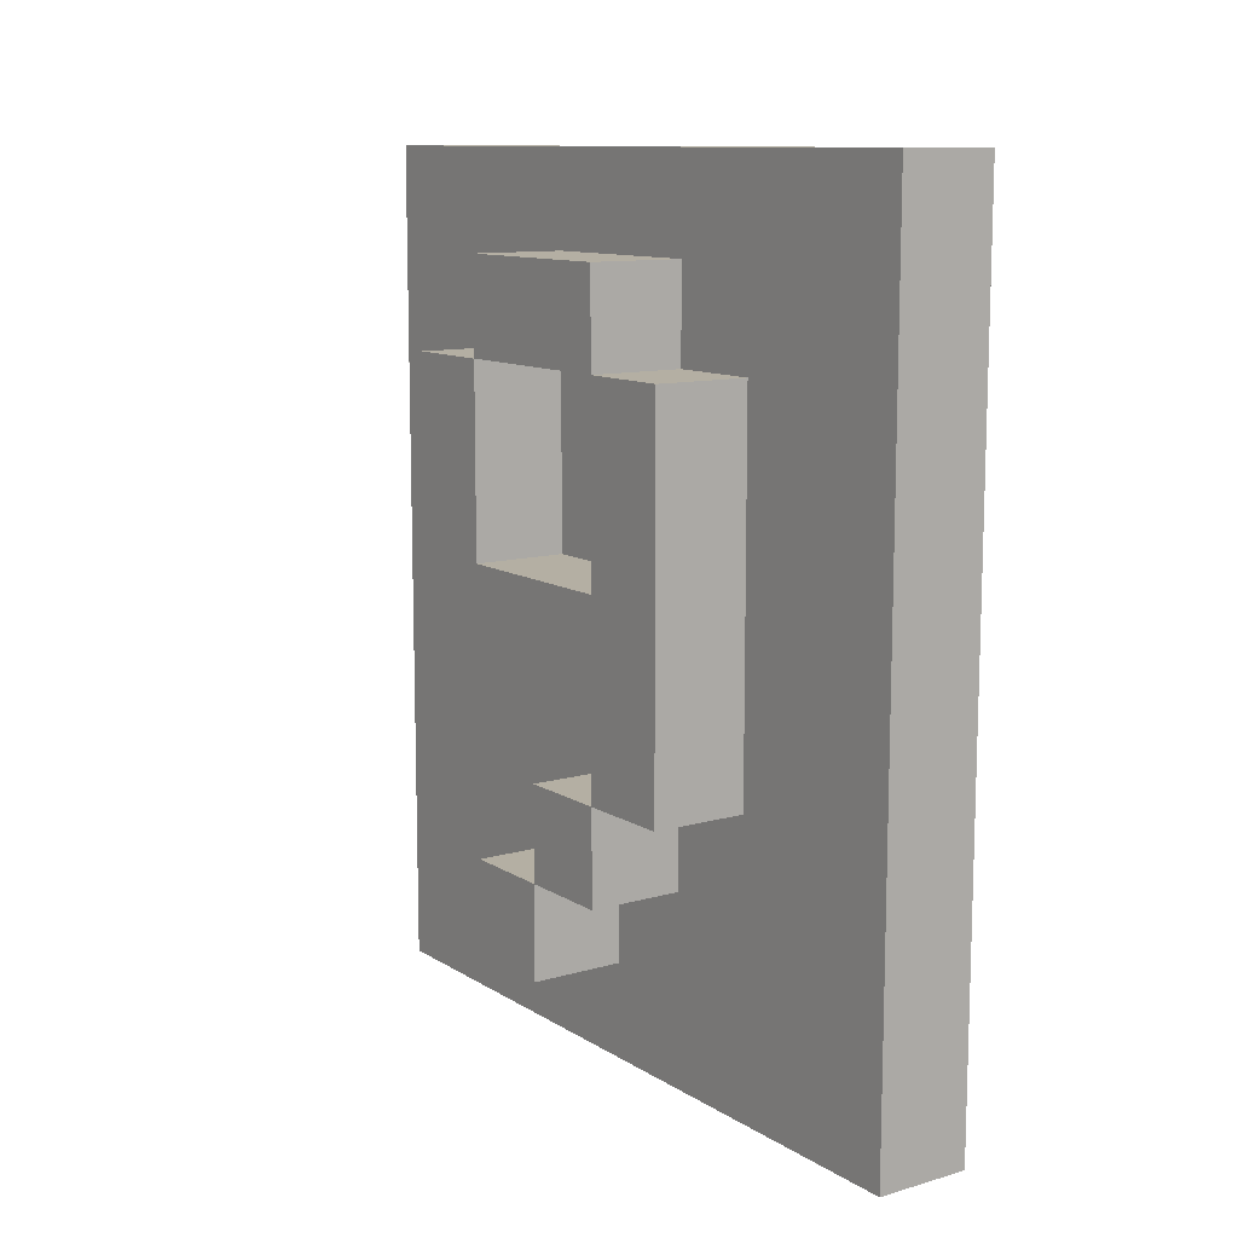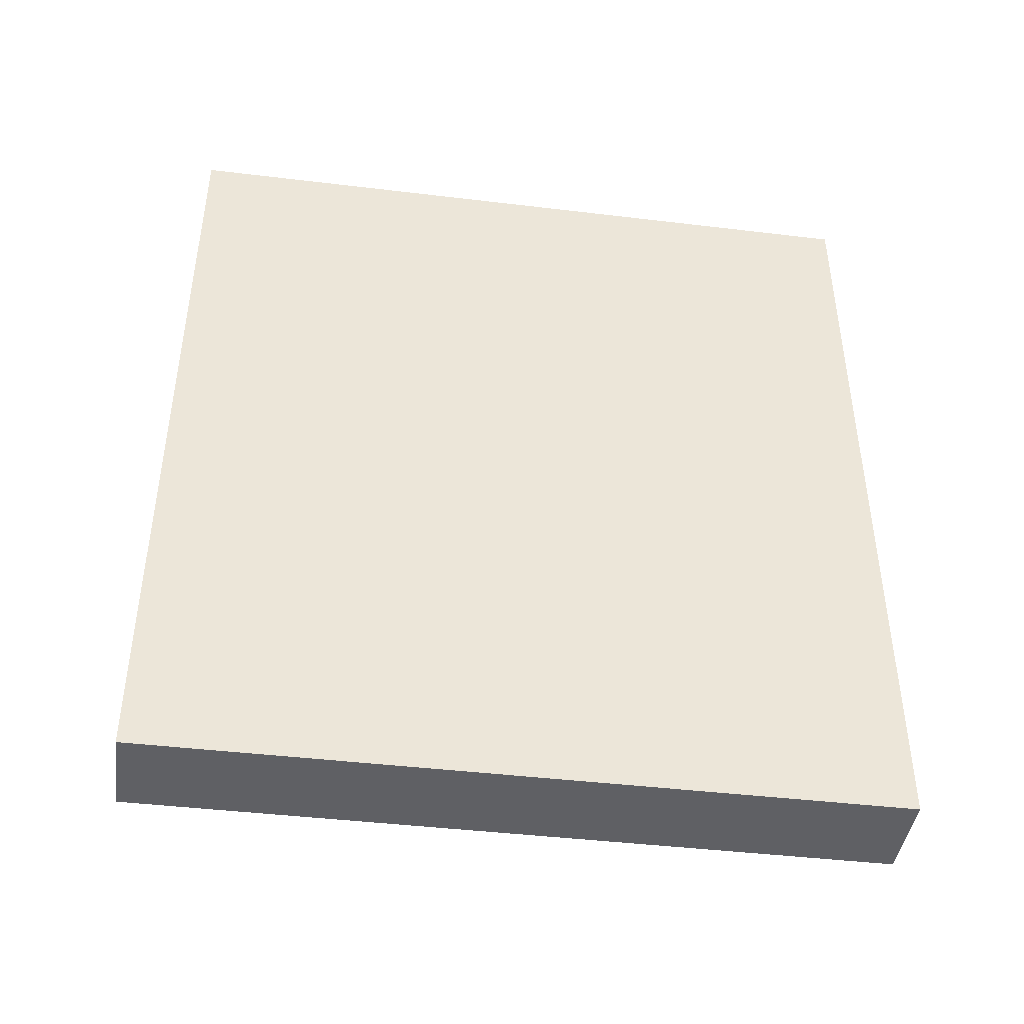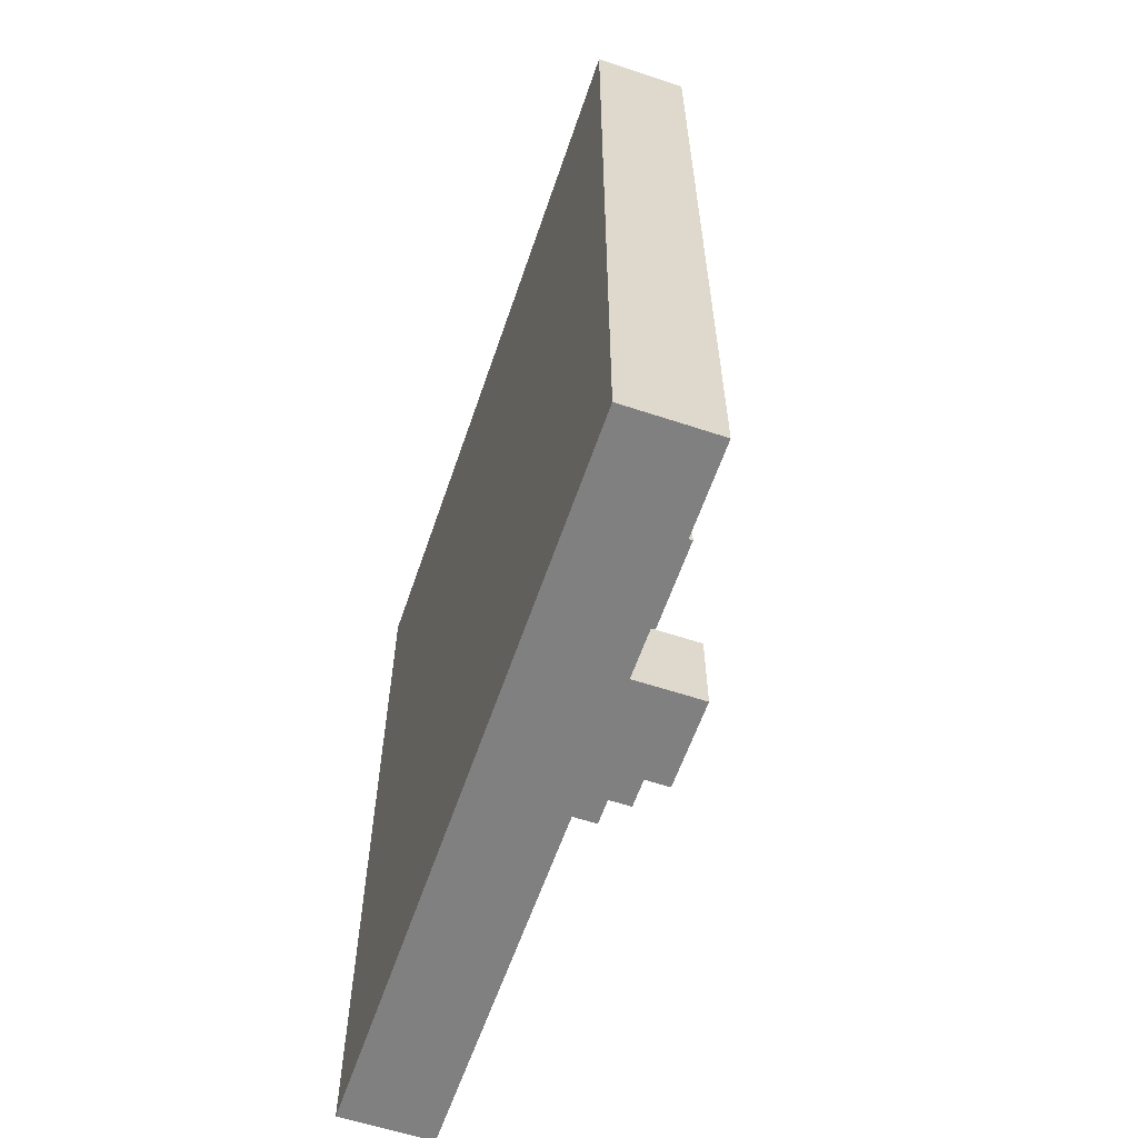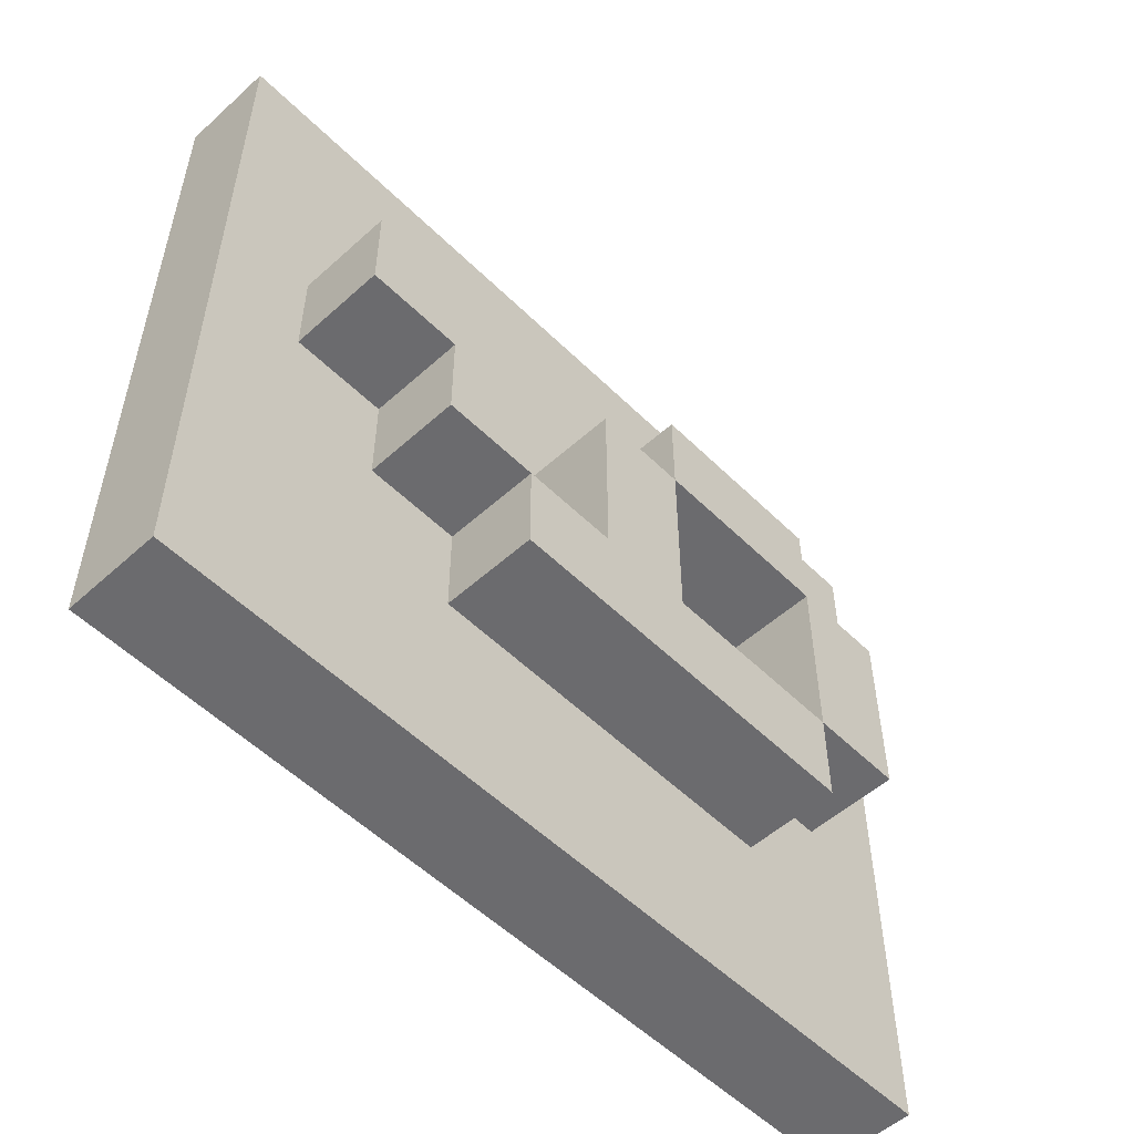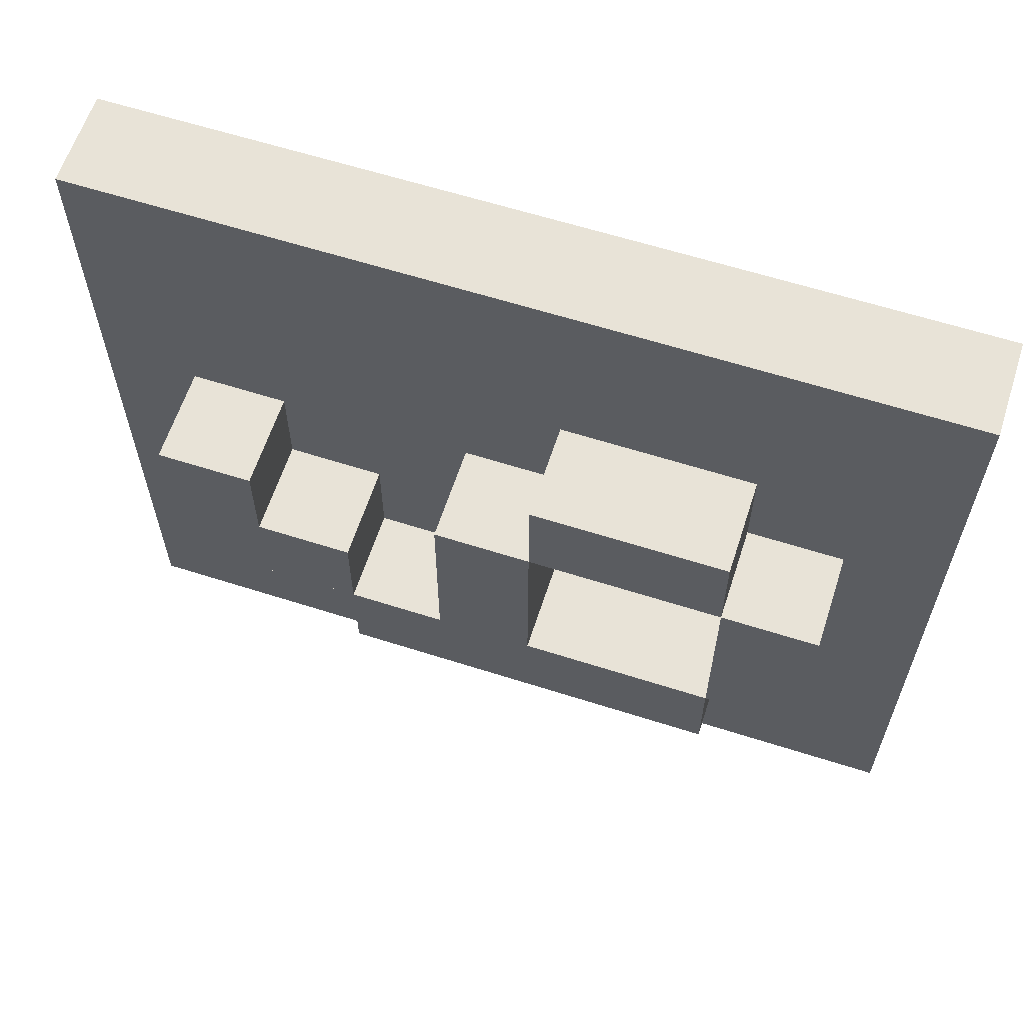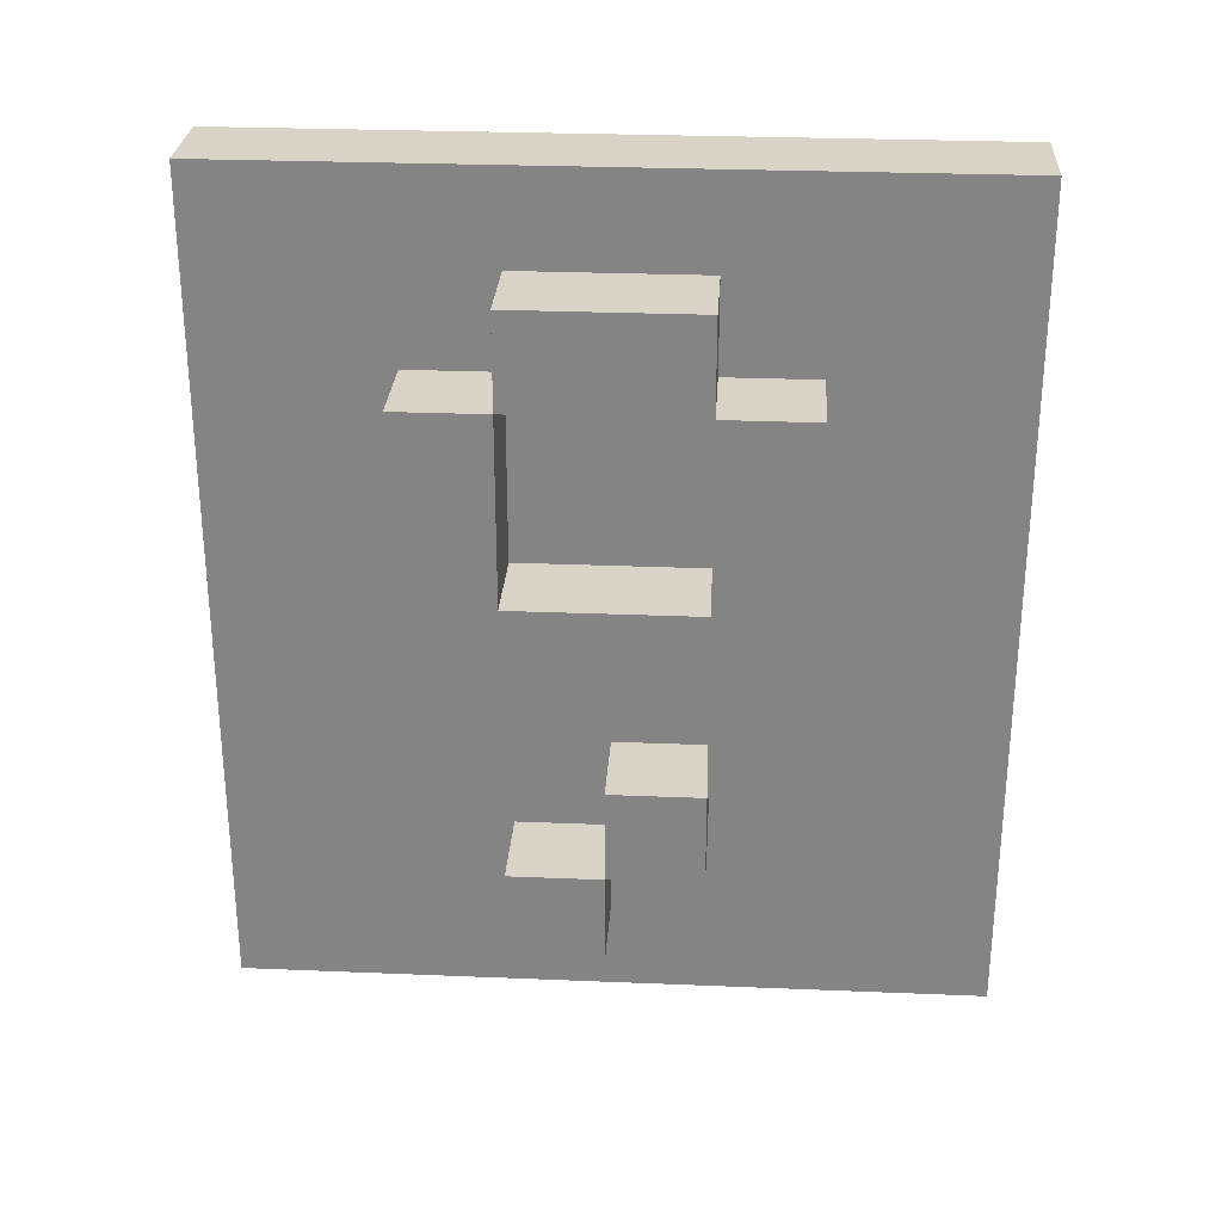
<metadata>
{"format":"obj","ext":"obj","renderer":"f3d","projection":"perspective","resolution":1024,"background":"white","views":[{"elev":11.2,"azim":145.3,"up":"+Y"},{"elev":-43.2,"azim":-98.1,"up":"+Y"},{"elev":-60.1,"azim":-18.8,"up":"+Y"},{"elev":-53.5,"azim":43.8,"up":"+Z"},{"elev":61.7,"azim":108.0,"up":"+Z"},{"elev":28.0,"azim":93.6,"up":"+Y"}]}
</metadata>
<code>
v -1 0 4
v -1 0 -4
v -1 9 4
v -1 9 -4
v 0 0 4
v 0 0 -4
v 0 1 1
v 0 1 -0
v 0 2 1
v 0 2 -0
v 0 2 -1
v 0 3 -0
v 0 3 -1
v 0 3 -2
v 0 4 1
v 0 4 -1
v 0 5 2
v 0 5 1
v 0 5 -1
v 0 7 2
v 0 7 1
v 0 7 -1
v 0 7 -2
v 0 8 1
v 0 8 -1
v 0 9 4
v 0 9 -4
v 1 1 1
v 1 1 -0
v 1 2 1
v 1 2 -0
v 1 2 -1
v 1 3 -0
v 1 3 -1
v 1 3 -2
v 1 4 1
v 1 4 -1
v 1 5 2
v 1 5 1
v 1 5 -1
v 1 7 2
v 1 7 1
v 1 7 -1
v 1 7 -2
v 1 8 1
v 1 8 -1
v -1 0 4
v -1 9 4
v 0 0 4
v 0 9 4
v 0 5 2
v 0 7 2
v 1 5 2
v 1 7 2
v 0 1 1
v 0 2 1
v 0 4 1
v 0 5 1
v 0 7 1
v 0 8 1
v 1 1 1
v 1 2 1
v 1 4 1
v 1 5 1
v 1 7 1
v 1 8 1
v 0 2 -0
v 0 3 -0
v 1 2 -0
v 1 3 -0
v 0 3 -1
v 0 4 -1
v 0 5 -1
v 0 7 -1
v 1 3 -1
v 1 4 -1
v 1 5 -1
v 1 7 -1
v 0 5 1
v 0 7 1
v 1 5 1
v 1 7 1
v 0 1 -0
v 0 2 -0
v 1 1 -0
v 1 2 -0
v 0 2 -1
v 0 3 -1
v 0 7 -1
v 0 8 -1
v 1 2 -1
v 1 3 -1
v 1 7 -1
v 1 8 -1
v 0 3 -2
v 0 7 -2
v 1 3 -2
v 1 7 -2
v -1 0 -4
v -1 9 -4
v 0 0 -4
v 0 9 -4
v -1 0 4
v 0 0 4
v -1 0 -4
v 0 0 -4
v 0 1 1
v 1 1 1
v 0 1 -0
v 1 1 -0
v 0 2 -0
v 1 2 -0
v 0 2 -1
v 1 2 -1
v 0 3 -1
v 1 3 -1
v 0 3 -2
v 1 3 -2
v 0 4 1
v 1 4 1
v 0 4 -1
v 1 4 -1
v 0 5 2
v 1 5 2
v 0 5 1
v 1 5 1
v 0 7 1
v 1 7 1
v 0 7 -1
v 1 7 -1
v 0 2 1
v 1 2 1
v 0 2 -0
v 1 2 -0
v 0 3 -0
v 1 3 -0
v 0 3 -1
v 1 3 -1
v 0 5 1
v 1 5 1
v 0 5 -1
v 1 5 -1
v 0 7 2
v 1 7 2
v 0 7 1
v 1 7 1
v 0 7 -1
v 1 7 -1
v 0 7 -2
v 1 7 -2
v 0 8 1
v 1 8 1
v 0 8 -1
v 1 8 -1
v -1 9 4
v 0 9 4
v -1 9 -4
v 0 9 -4
f 3 2 1
f 4 2 3
f 5 6 7
f 7 6 8
f 5 7 9
f 8 6 10
f 10 6 11
f 9 10 12
f 11 6 13
f 13 6 14
f 5 9 15
f 9 12 15
f 12 13 15
f 15 13 16
f 5 15 17
f 17 15 18
f 5 17 20
f 18 19 21
f 21 19 22
f 14 6 23
f 20 21 24
f 22 23 25
f 20 24 26
f 24 25 26
f 5 20 26
f 25 23 27
f 26 25 27
f 23 6 27
f 28 29 30
f 30 29 31
f 31 32 33
f 33 32 34
f 34 35 37
f 36 37 39
f 37 35 40
f 39 37 40
f 38 39 41
f 41 39 42
f 40 35 43
f 43 35 44
f 42 43 45
f 45 43 46
f 49 48 47
f 50 48 49
f 53 52 51
f 54 52 53
f 61 56 55
f 62 56 61
f 63 58 57
f 64 58 63
f 65 60 59
f 66 60 65
f 69 68 67
f 70 68 69
f 75 72 71
f 76 72 75
f 77 74 73
f 78 74 77
f 79 80 81
f 81 80 82
f 83 84 85
f 85 84 86
f 87 88 91
f 91 88 92
f 89 90 93
f 93 90 94
f 95 96 97
f 97 96 98
f 99 100 101
f 101 100 102
f 105 104 103
f 106 104 105
f 109 108 107
f 110 108 109
f 113 112 111
f 114 112 113
f 117 116 115
f 118 116 117
f 121 120 119
f 122 120 121
f 125 124 123
f 126 124 125
f 129 128 127
f 130 128 129
f 131 132 133
f 133 132 134
f 135 136 137
f 137 136 138
f 139 140 141
f 141 140 142
f 143 144 145
f 145 144 146
f 147 148 149
f 149 148 150
f 151 152 153
f 153 152 154
f 155 156 157
f 157 156 158

</code>
